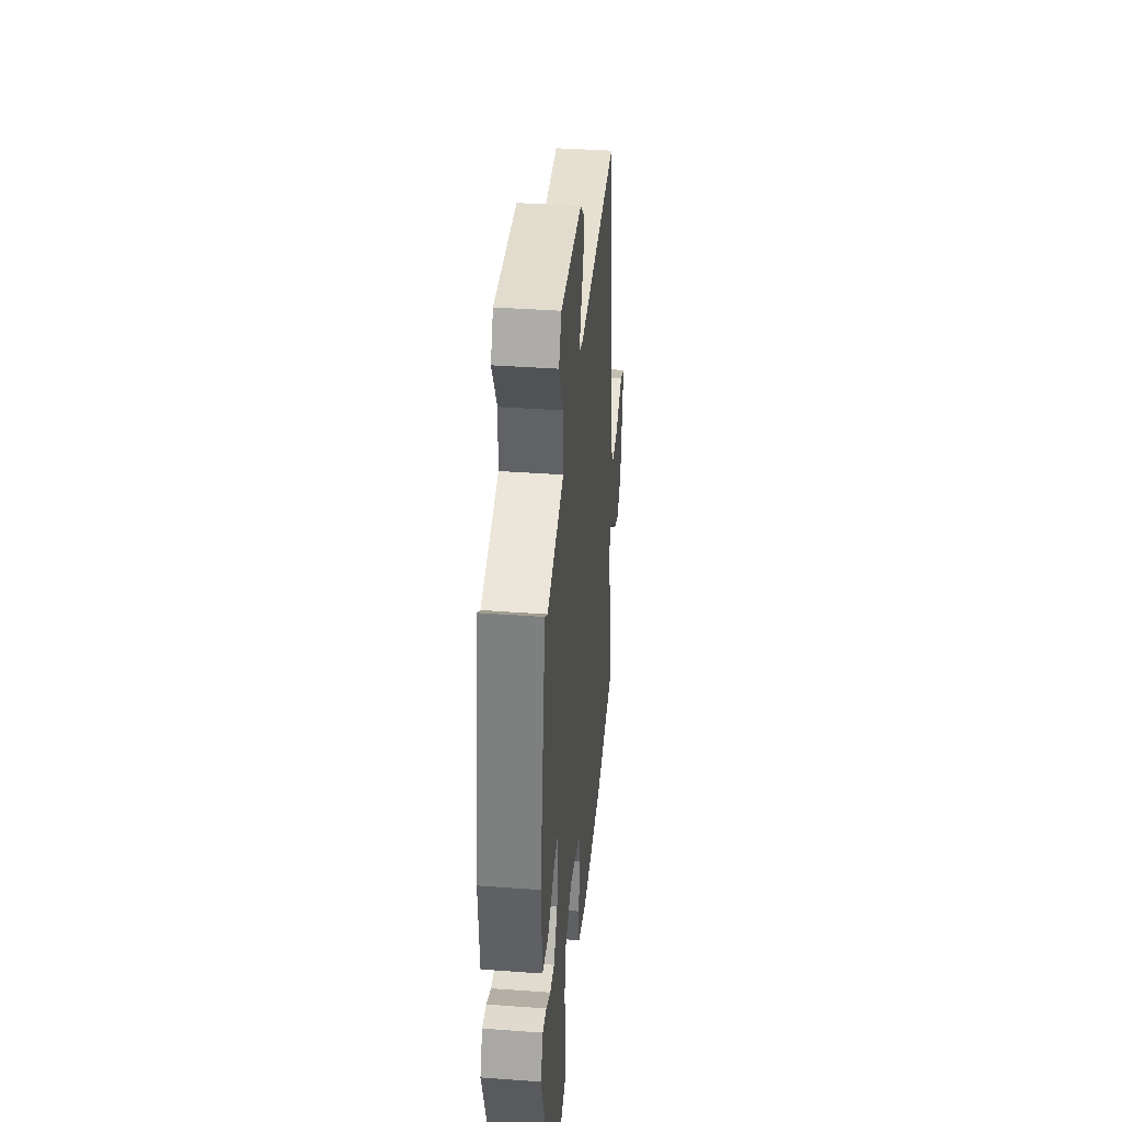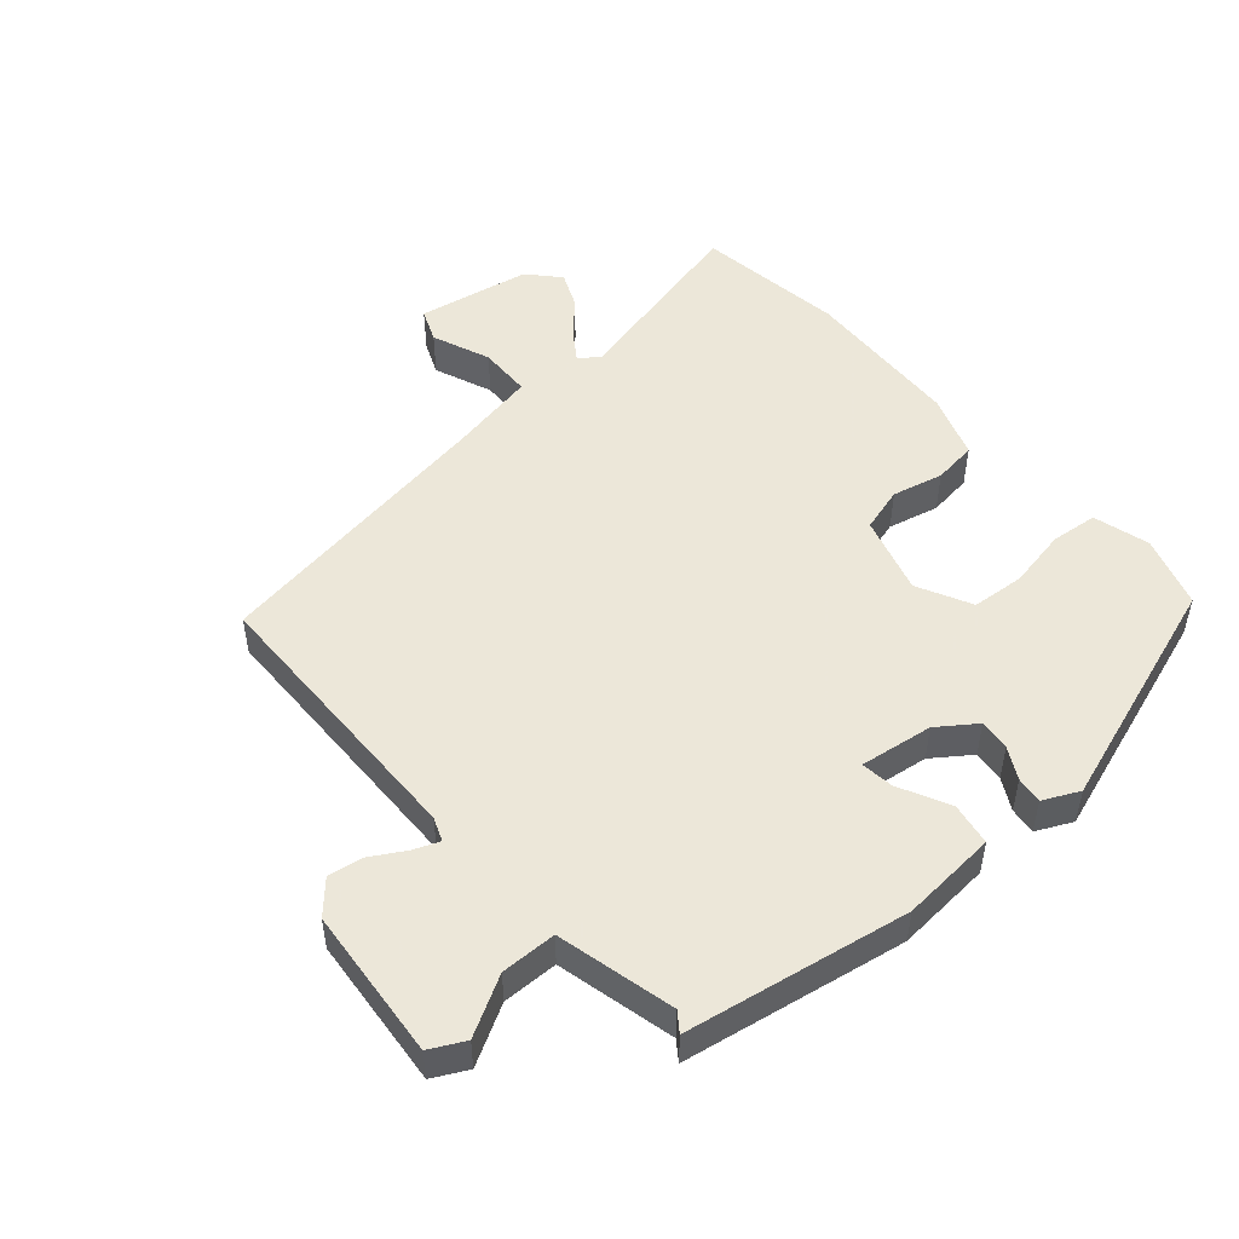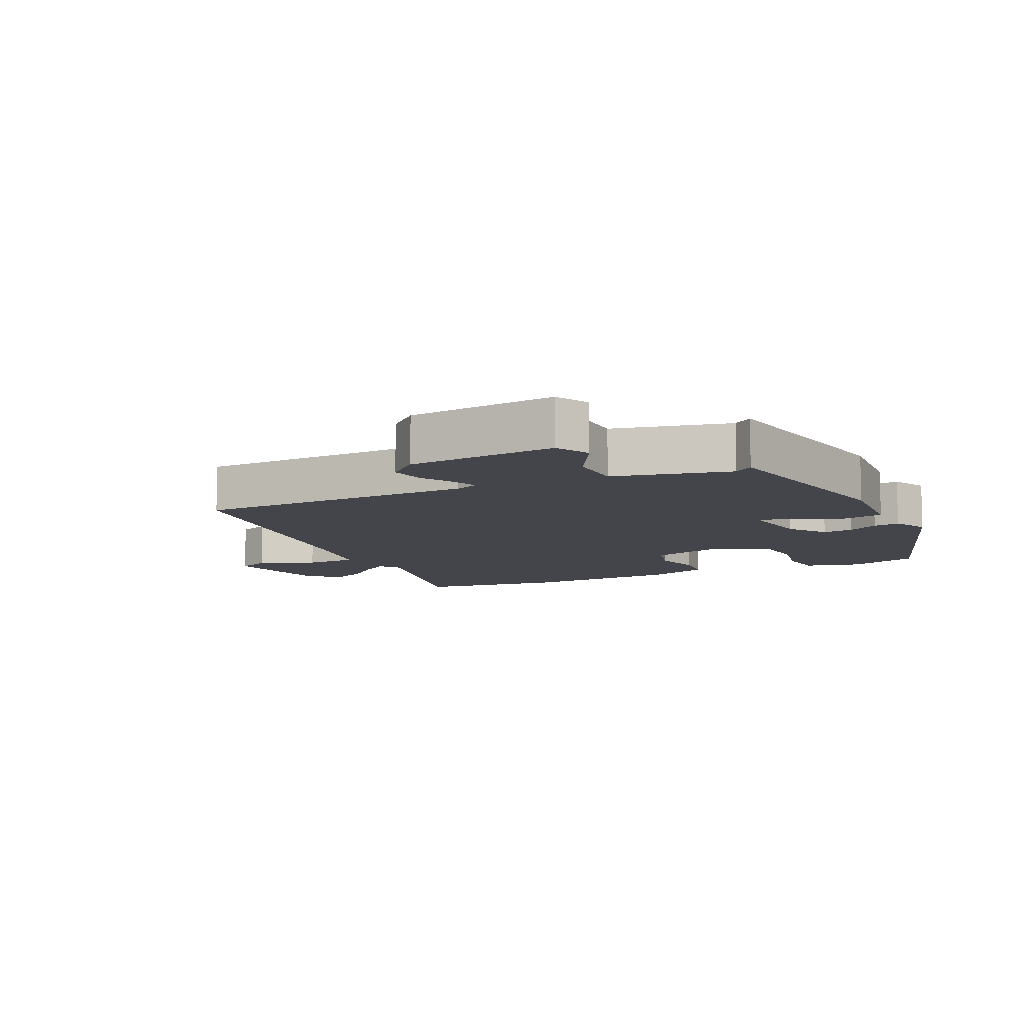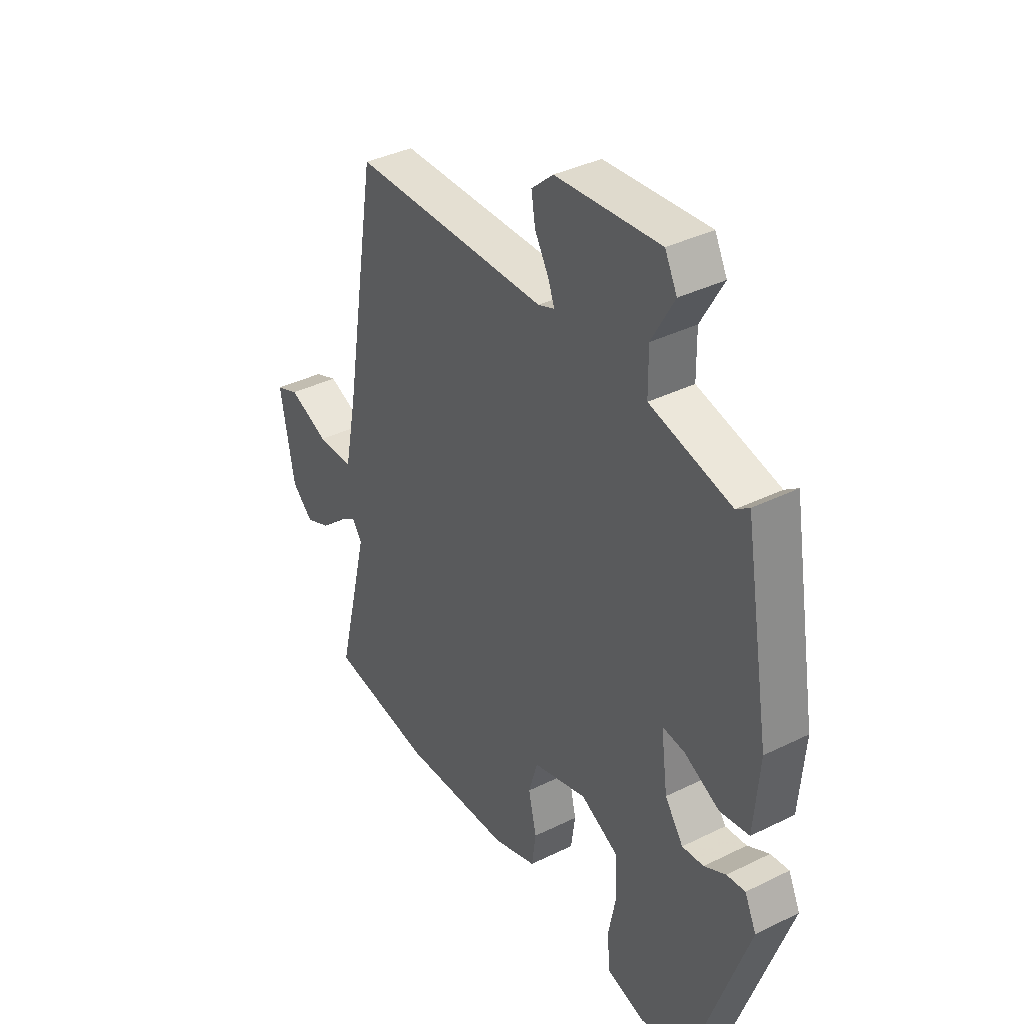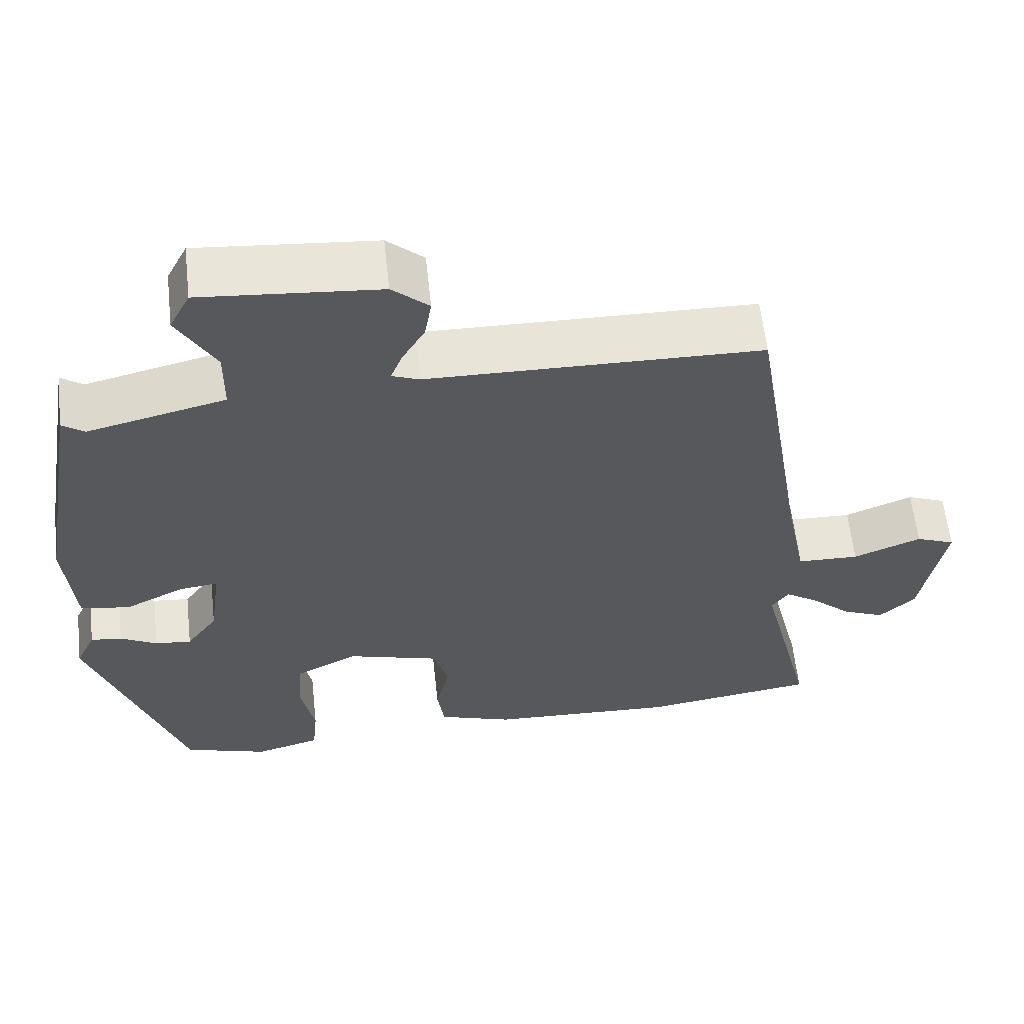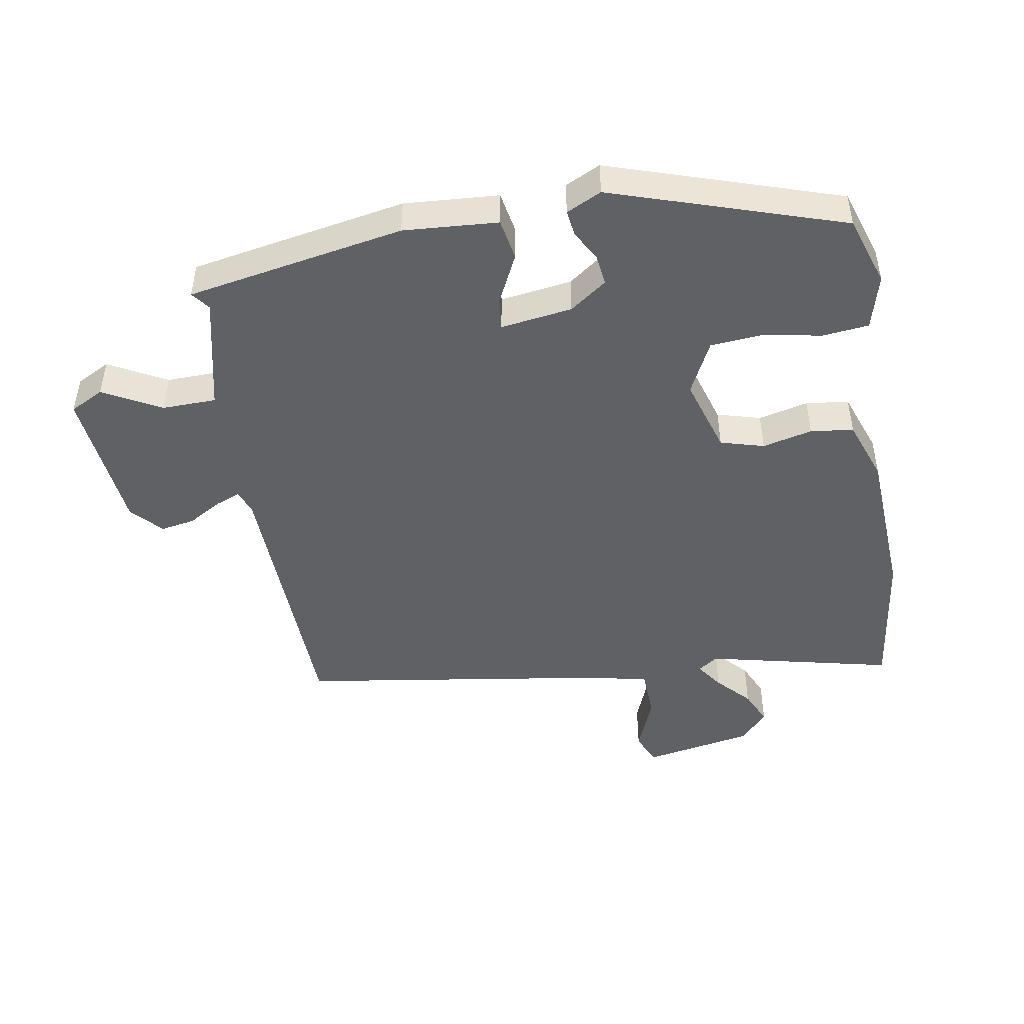
<metadata>
{"format":"obj","ext":"obj","renderer":"f3d","projection":"perspective","resolution":1024,"background":"white","views":[{"elev":39.4,"azim":95.2,"up":"+Z"},{"elev":50.2,"azim":49.2,"up":"+Y"},{"elev":-9.3,"azim":26.2,"up":"+Y"},{"elev":37.8,"azim":57.8,"up":"+Z"},{"elev":60.7,"azim":173.7,"up":"+Z"},{"elev":-46.8,"azim":100.4,"up":"+Y"}]}
</metadata>
<code>
v 0.393 0.07 -0.504
v 0.283 0.07 -0.539
v 0.197 0.07 -0.515
v 0.19 0.07 -0.443
v 0.208 0.07 -0.351
v 0.202 0.07 -0.27
v 0.119 0.07 -0.228
v -0.001 0.07 -0.263
v -0.021 0.07 -0.331
v -0.003 0.07 -0.409
v -0.012 0.07 -0.476
v -0.11 0.07 -0.51
v -0.355 0.07 -0.521
v -0.583 0.07 -0.488
v -0.512 0.07 -0.196
v -0.534 0.07 -0.165
v -0.577 0.07 -0.194
v -0.63 0.07 -0.242
v -0.685 0.07 -0.266
v -0.732 0.07 -0.223
v -0.763 0.07 -0.05
v -0.712 0.07 -0.029
v -0.623 0.07 -0.065
v -0.542 0.07 -0.063
v -0.515 0.07 0.073
v -0.442 0.07 0.517
v -0.006 0.07 0.524
v 0.03 0.07 0.538
v 0.015 0.07 0.577
v -0.015 0.07 0.629
v -0.024 0.07 0.683
v 0.024 0.07 0.726
v 0.256 0.07 0.746
v 0.283 0.07 0.693
v 0.233 0.07 0.604
v 0.234 0.07 0.519
v 0.414 0.07 0.475
v 0.443 0.07 0.496
v 0.501 0.07 0.156
v 0.489 0.07 0.009
v 0.424 0.07 -0.002
v 0.346 0.07 0.037
v 0.296 0.07 0.043
v 0.311 0.07 -0.069
v 0.352 0.07 -0.127
v 0.4 0.07 -0.122
v 0.448 0.07 -0.096
v 0.489 0.07 -0.091
v 0.515 0.07 -0.146
v 0.393 0 -0.504
v 0.283 0 -0.539
v 0.197 0 -0.515
v 0.19 0 -0.443
v 0.208 0 -0.351
v 0.202 0 -0.27
v 0.119 0 -0.228
v -0.001 0 -0.263
v -0.021 0 -0.331
v -0.003 0 -0.409
v -0.012 0 -0.476
v -0.11 0 -0.51
v -0.355 0 -0.521
v -0.583 0 -0.488
v -0.512 0 -0.196
v -0.534 0 -0.165
v -0.577 0 -0.194
v -0.63 0 -0.242
v -0.685 0 -0.266
v -0.732 0 -0.223
v -0.763 0 -0.05
v -0.712 0 -0.029
v -0.623 0 -0.065
v -0.542 0 -0.063
v -0.515 0 0.073
v -0.442 0 0.517
v -0.006 0 0.524
v 0.03 0 0.538
v 0.015 0 0.577
v -0.015 0 0.629
v -0.024 0 0.683
v 0.024 0 0.726
v 0.256 0 0.746
v 0.283 0 0.693
v 0.233 0 0.604
v 0.234 0 0.519
v 0.414 0 0.475
v 0.443 0 0.496
v 0.501 0 0.156
v 0.489 0 0.009
v 0.424 0 -0.002
v 0.346 0 0.037
v 0.296 0 0.043
v 0.311 0 -0.069
v 0.352 0 -0.127
v 0.4 0 -0.122
v 0.448 0 -0.096
v 0.489 0 -0.091
v 0.515 0 -0.146
f 46 47 48 49
f 45 46 49 1
f 44 45 1 2
f 43 44 2 3
f 39 40 41 42
f 37 38 39 42
f 36 37 42 43
f 32 33 34 35
f 32 35 36
f 29 30 31 32
f 28 29 32 36
f 27 28 36 43
f 25 26 27 43
f 20 21 22 23
f 20 23 24
f 17 18 19 20
f 16 17 20 24
f 15 16 24 25
f 13 14 15
f 9 10 11 12
f 8 9 12 13
f 43 3 4 5
f 43 5 6
f 8 13 15 25
f 7 8 25 43
f 6 7 43
f 98 97 96 95
f 50 98 95 94
f 51 50 94 93
f 52 51 93 92
f 91 90 89 88
f 91 88 87 86
f 92 91 86 85
f 84 83 82 81
f 85 84 81
f 81 80 79 78
f 85 81 78 77
f 92 85 77 76
f 92 76 75 74
f 72 71 70 69
f 73 72 69
f 69 68 67 66
f 73 69 66 65
f 74 73 65 64
f 64 63 62
f 61 60 59 58
f 62 61 58 57
f 54 53 52 92
f 55 54 92
f 74 64 62 57
f 92 74 57 56
f 92 56 55
f 1 50 51 2
f 2 51 52 3
f 3 52 53 4
f 4 53 54 5
f 5 54 55 6
f 6 55 56 7
f 7 56 57 8
f 8 57 58 9
f 9 58 59 10
f 10 59 60 11
f 11 60 61 12
f 12 61 62 13
f 13 62 63 14
f 14 63 64 15
f 15 64 65 16
f 16 65 66 17
f 17 66 67 18
f 18 67 68 19
f 19 68 69 20
f 20 69 70 21
f 21 70 71 22
f 22 71 72 23
f 23 72 73 24
f 24 73 74 25
f 25 74 75 26
f 26 75 76 27
f 27 76 77 28
f 28 77 78 29
f 29 78 79 30
f 30 79 80 31
f 31 80 81 32
f 32 81 82 33
f 33 82 83 34
f 34 83 84 35
f 35 84 85 36
f 36 85 86 37
f 37 86 87 38
f 38 87 88 39
f 39 88 89 40
f 40 89 90 41
f 41 90 91 42
f 42 91 92 43
f 43 92 93 44
f 44 93 94 45
f 45 94 95 46
f 46 95 96 47
f 47 96 97 48
f 48 97 98 49
f 49 98 50 1

</code>
